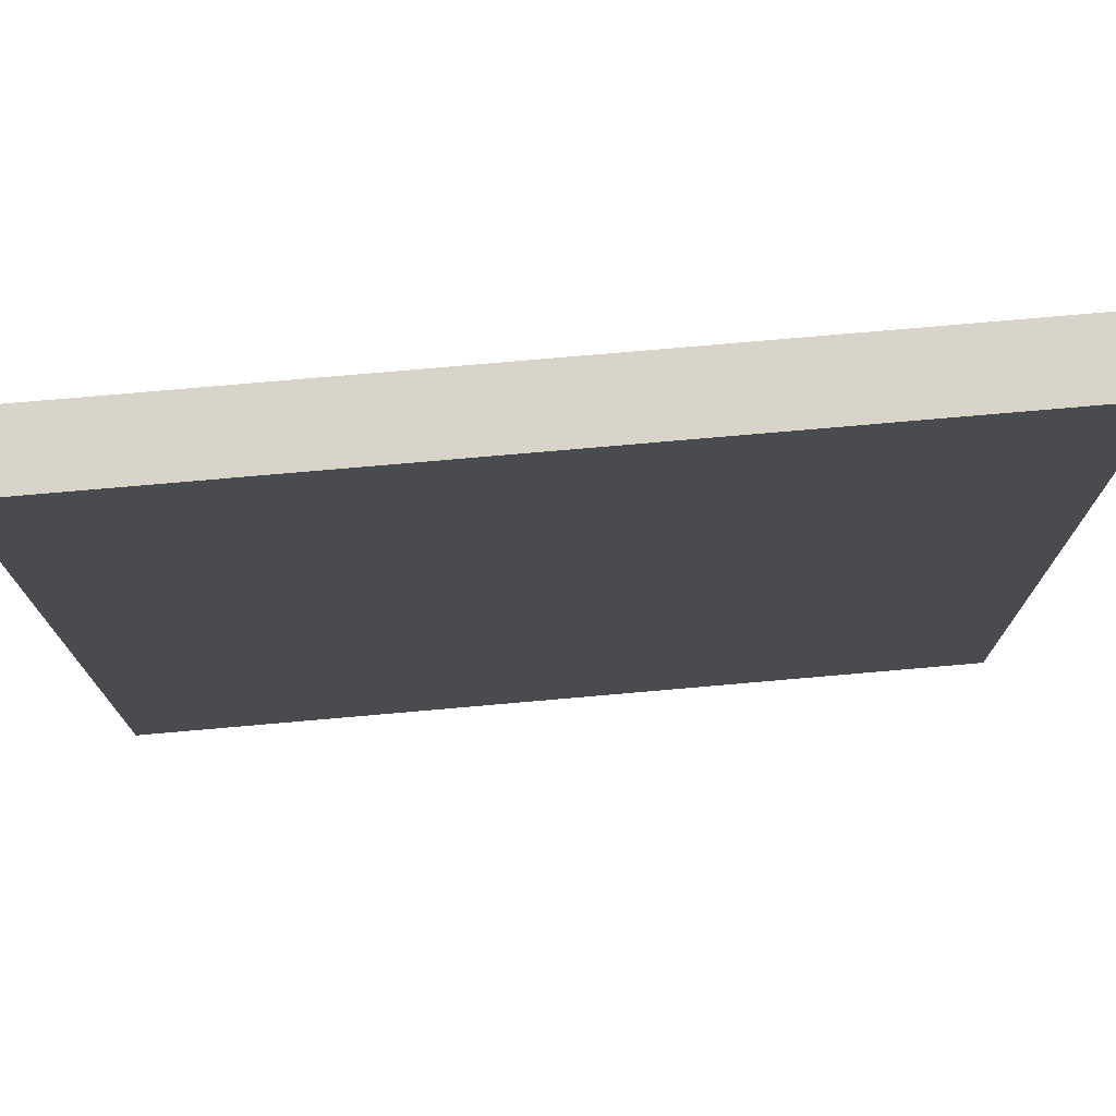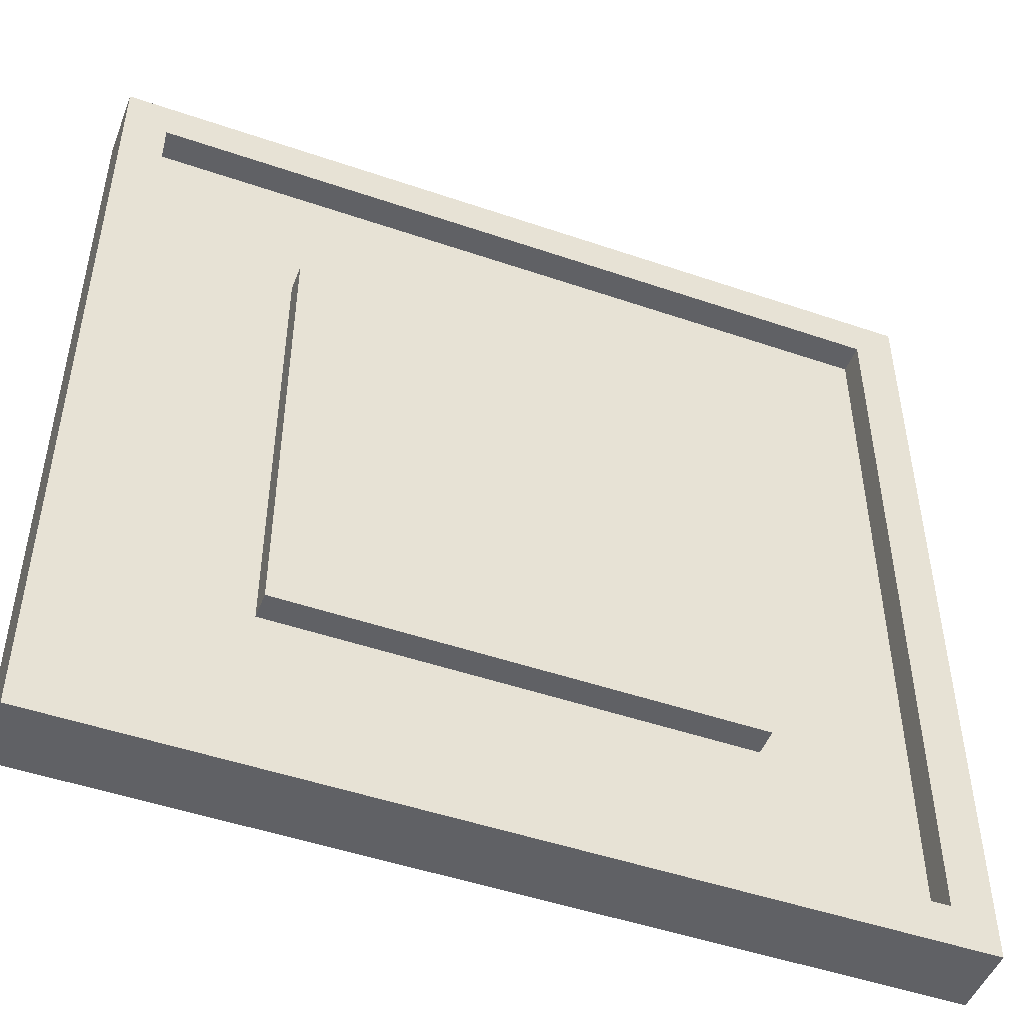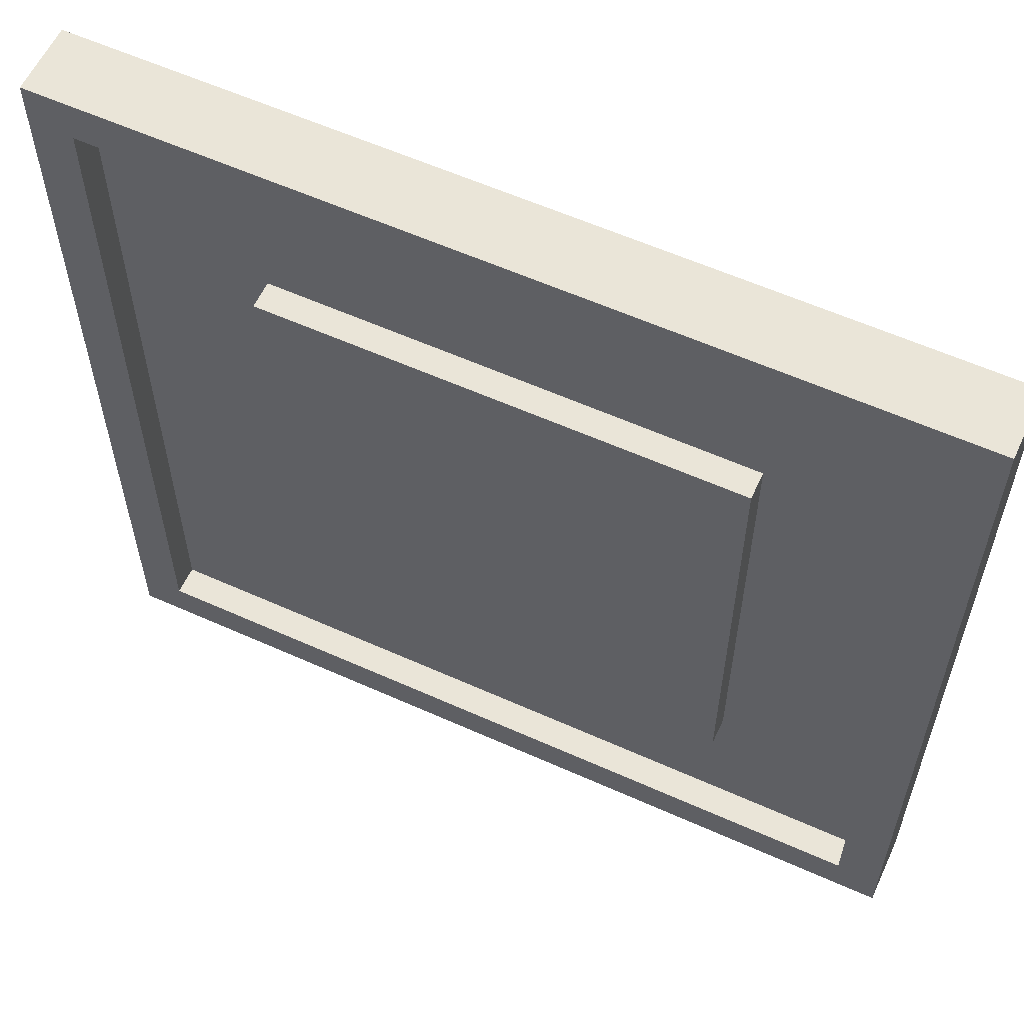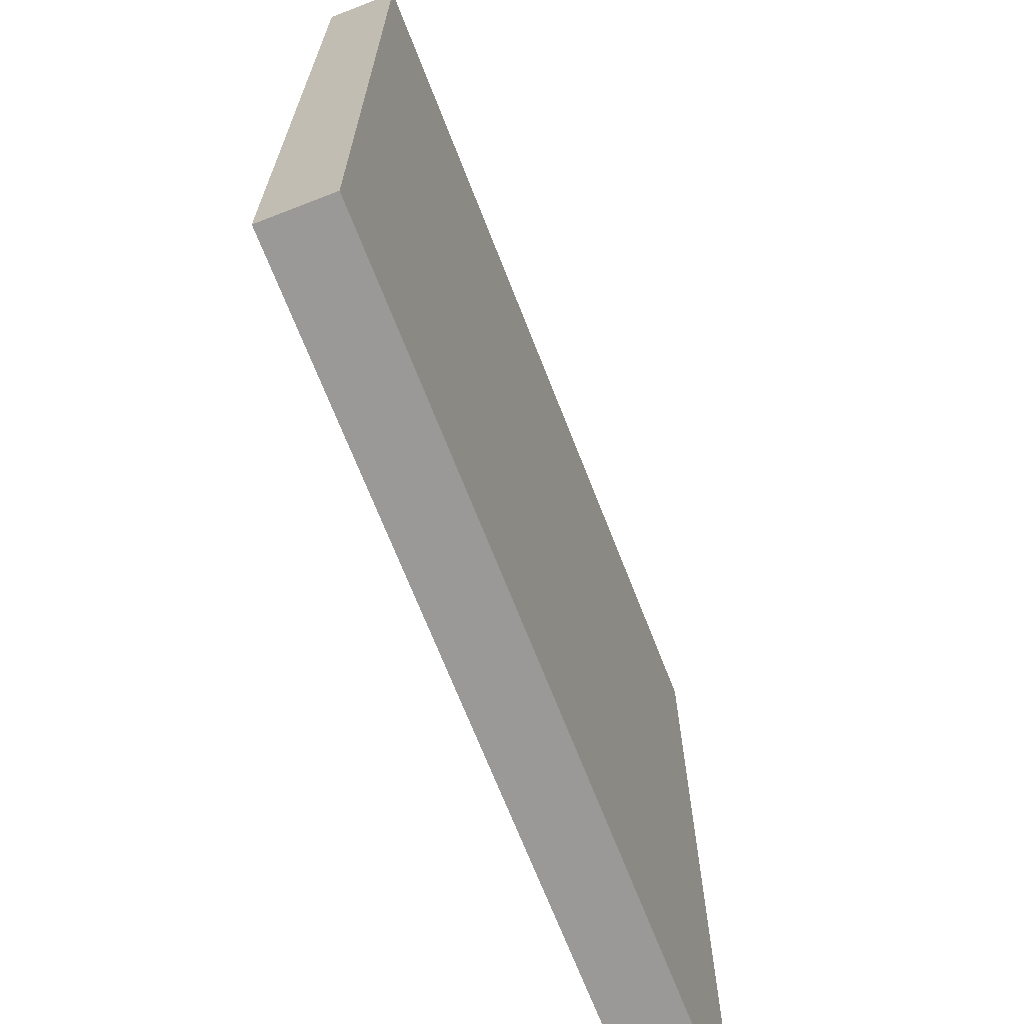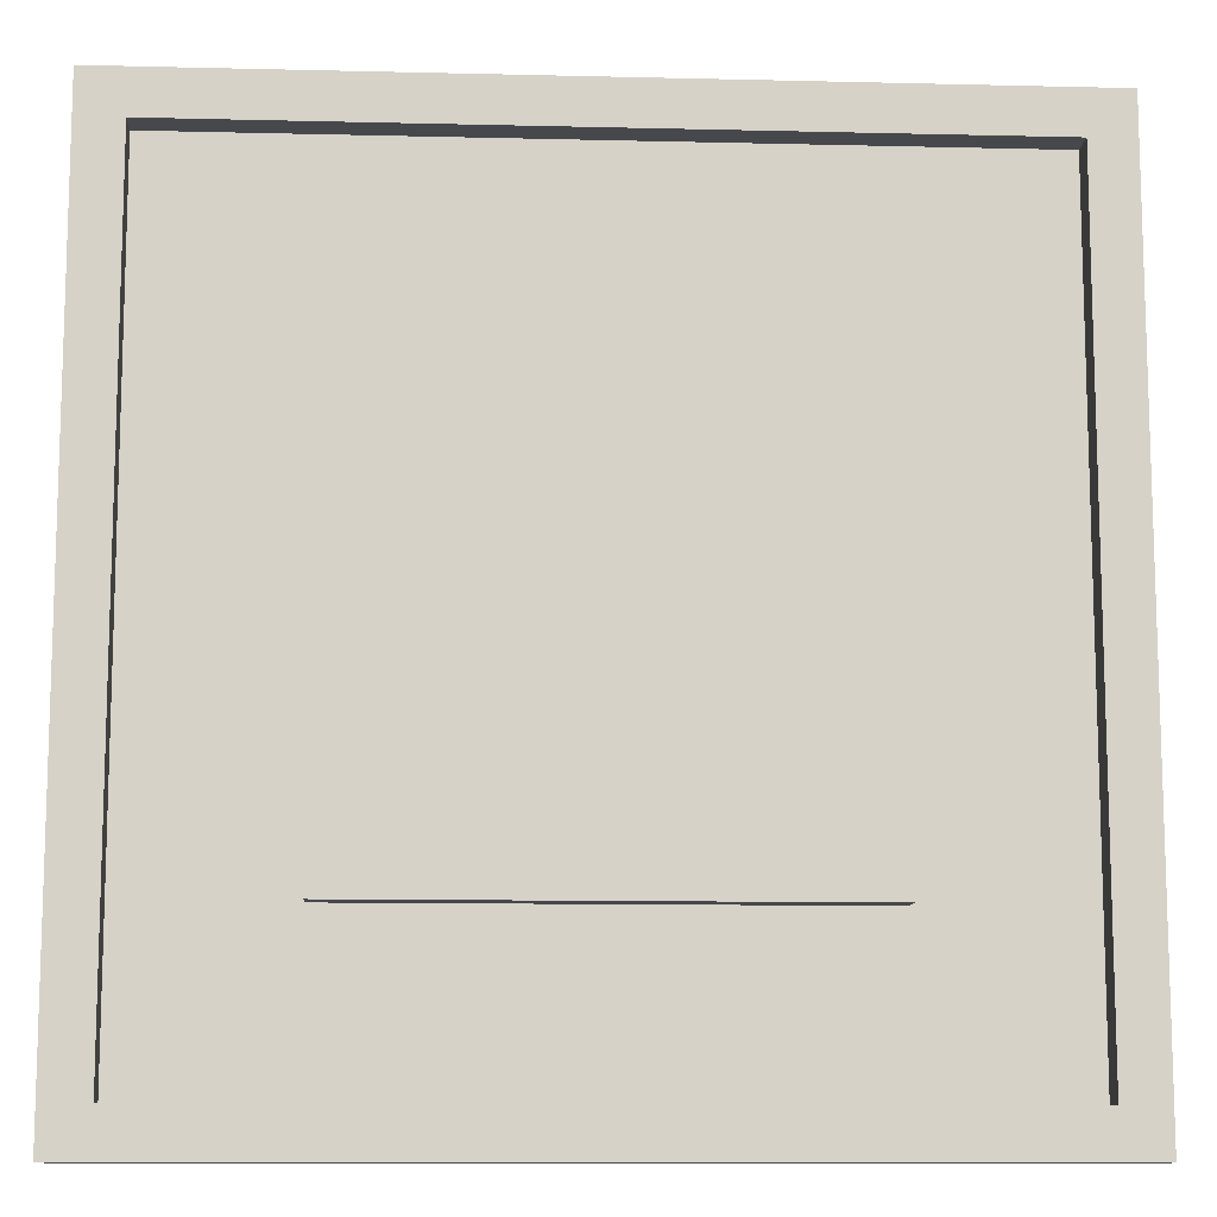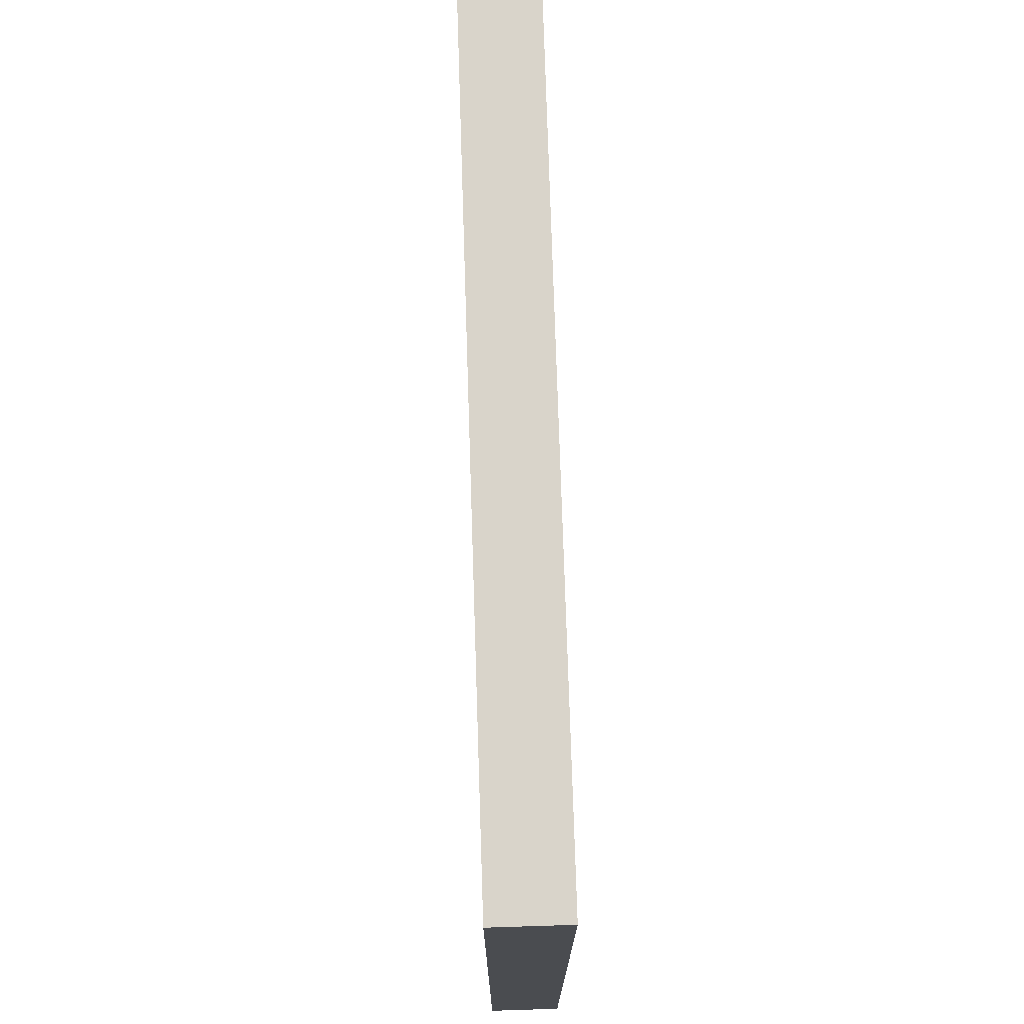
<metadata>
{"format":"obj","ext":"obj","renderer":"f3d","projection":"perspective","resolution":1024,"background":"white","views":[{"elev":75.3,"azim":175.0,"up":"+Y"},{"elev":-48.7,"azim":-20.9,"up":"+Y"},{"elev":59.1,"azim":24.8,"up":"+Y"},{"elev":-69.0,"azim":111.3,"up":"+Y"},{"elev":-11.2,"azim":-3.4,"up":"+Y"},{"elev":74.8,"azim":88.2,"up":"+Y"}]}
</metadata>
<code>
o Painting_Small
v -0.1248 -0.1248 0.0104
v -0.1248 0.1248 0.0104
v 0.1248 0.1248 0.0104
v 0.1248 -0.1248 0.0104
v -0.2062 -0.2066 0.0104
v -0.2062 0.2066 0.0104
v 0.2062 0.2066 0.0104
v 0.2062 -0.2066 0.0104
v 0.2292 -0.2296 -0.01048
v 0.2292 0.2296 -0.01048
v -0.2292 0.2296 -0.01048
v -0.2292 -0.2296 -0.01048
v -0.2062 -0.2066 0.02623
v -0.2062 0.2066 0.02623
v 0.2062 -0.2066 0.02623
v 0.2292 -0.2296 0.02623
v 0.2062 0.2066 0.02623
v 0.2292 0.2296 0.02623
v -0.2292 -0.2296 0.02623
v -0.2292 0.2296 0.02623
v -0.1248 -0.1248 0.02482
v -0.1248 0.1248 0.02482
v 0.1248 0.1248 0.02482
v 0.1248 -0.1248 0.02482
f 6 7 17 14
f 1 2 6 5
f 4 1 5 8
f 2 3 7 6
f 3 2 22 23
f 5 6 14 13
f 3 4 8 7
f 12 19 20 11
f 10 18 16 9
f 11 20 18 10
f 9 12 11 10
f 15 13 19 16
f 13 14 20 19
f 17 15 16 18
f 14 17 18 20
f 7 8 15 17
f 8 5 13 15
f 9 16 19 12
f 4 3 23 24
f 1 4 24 21
f 2 1 21 22
f 24 23 22 21

</code>
